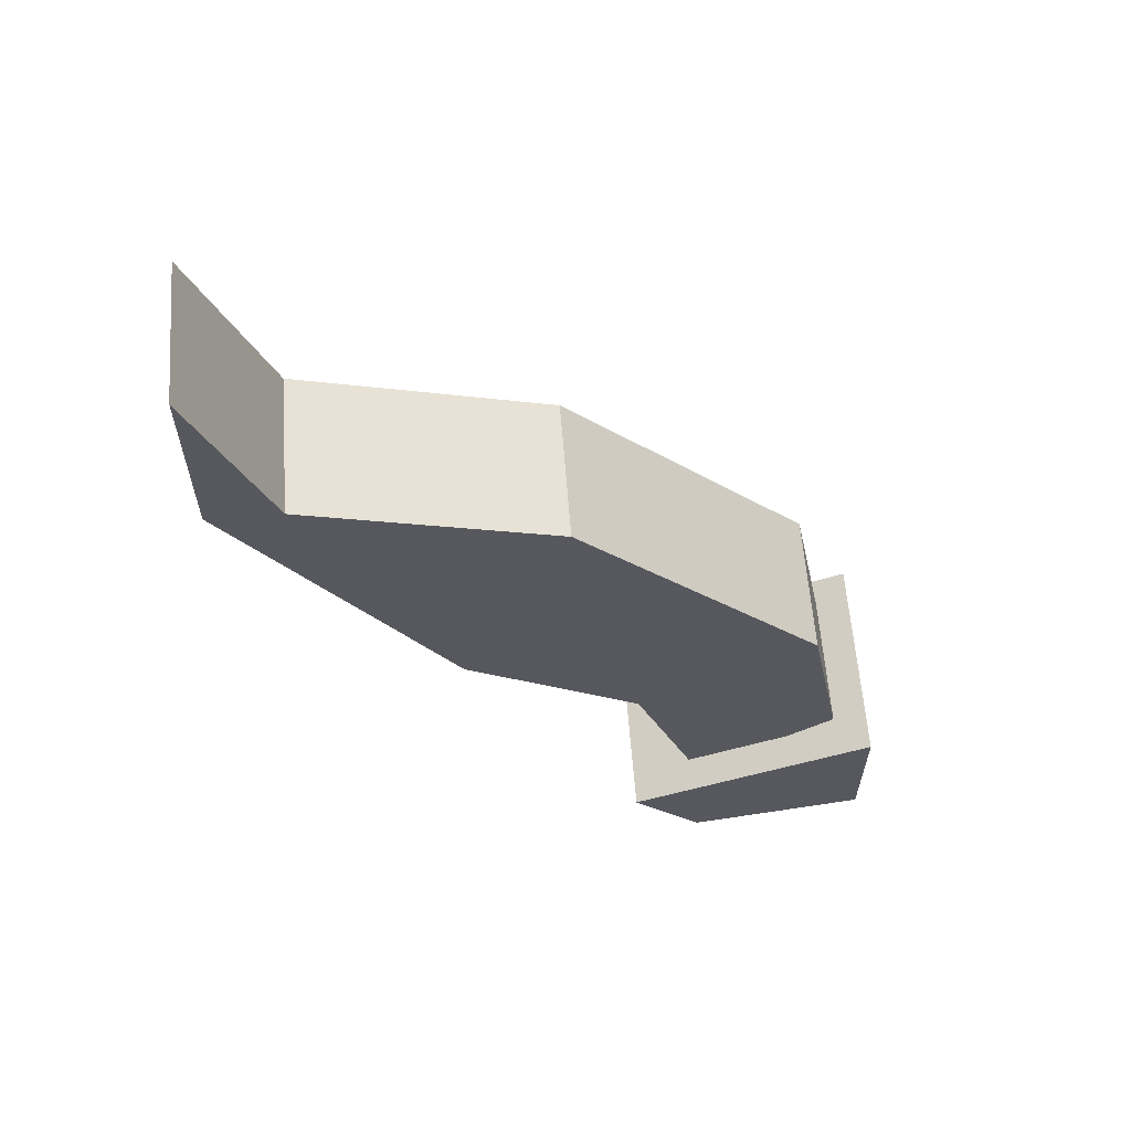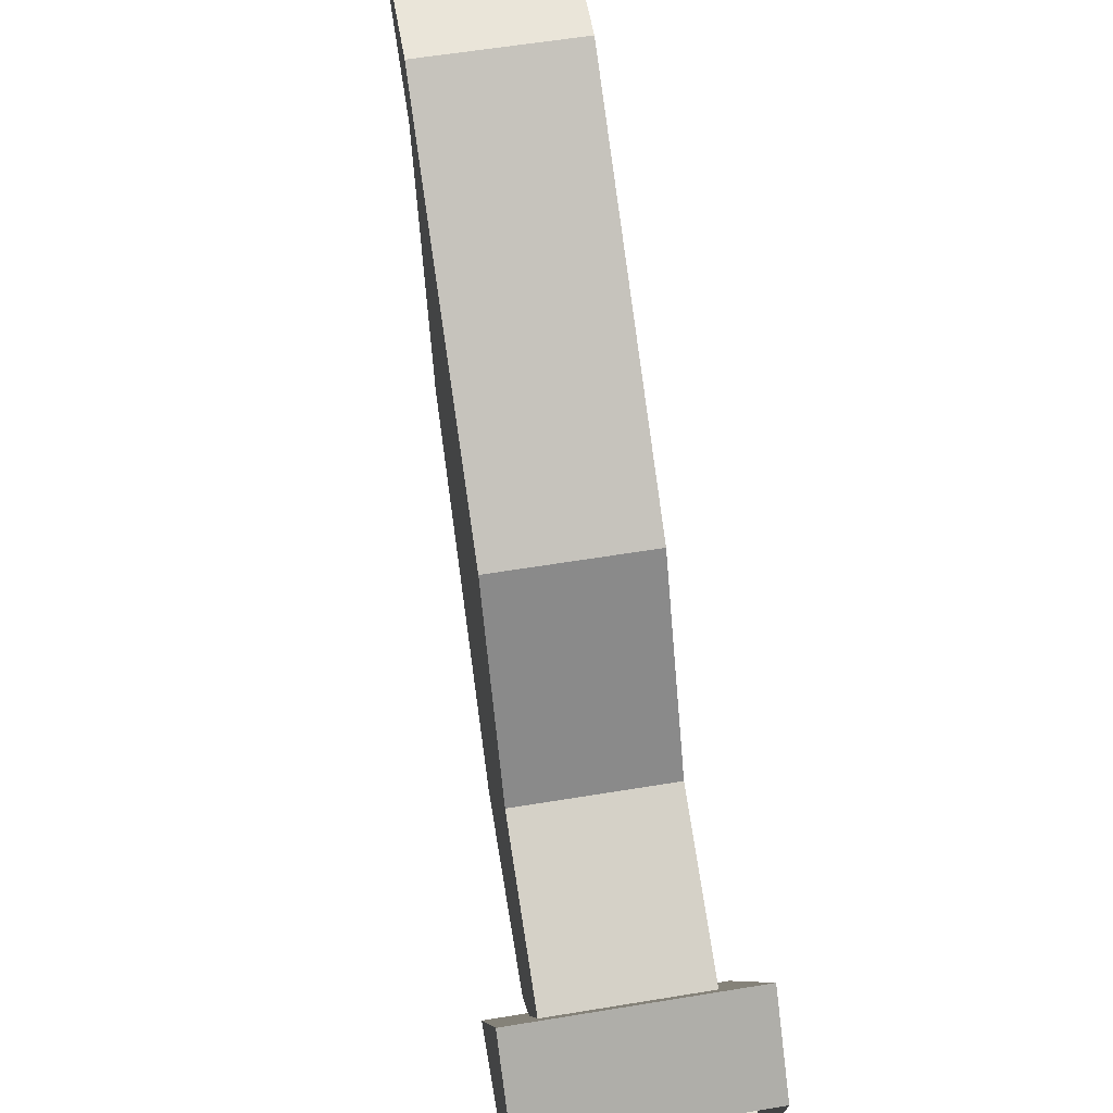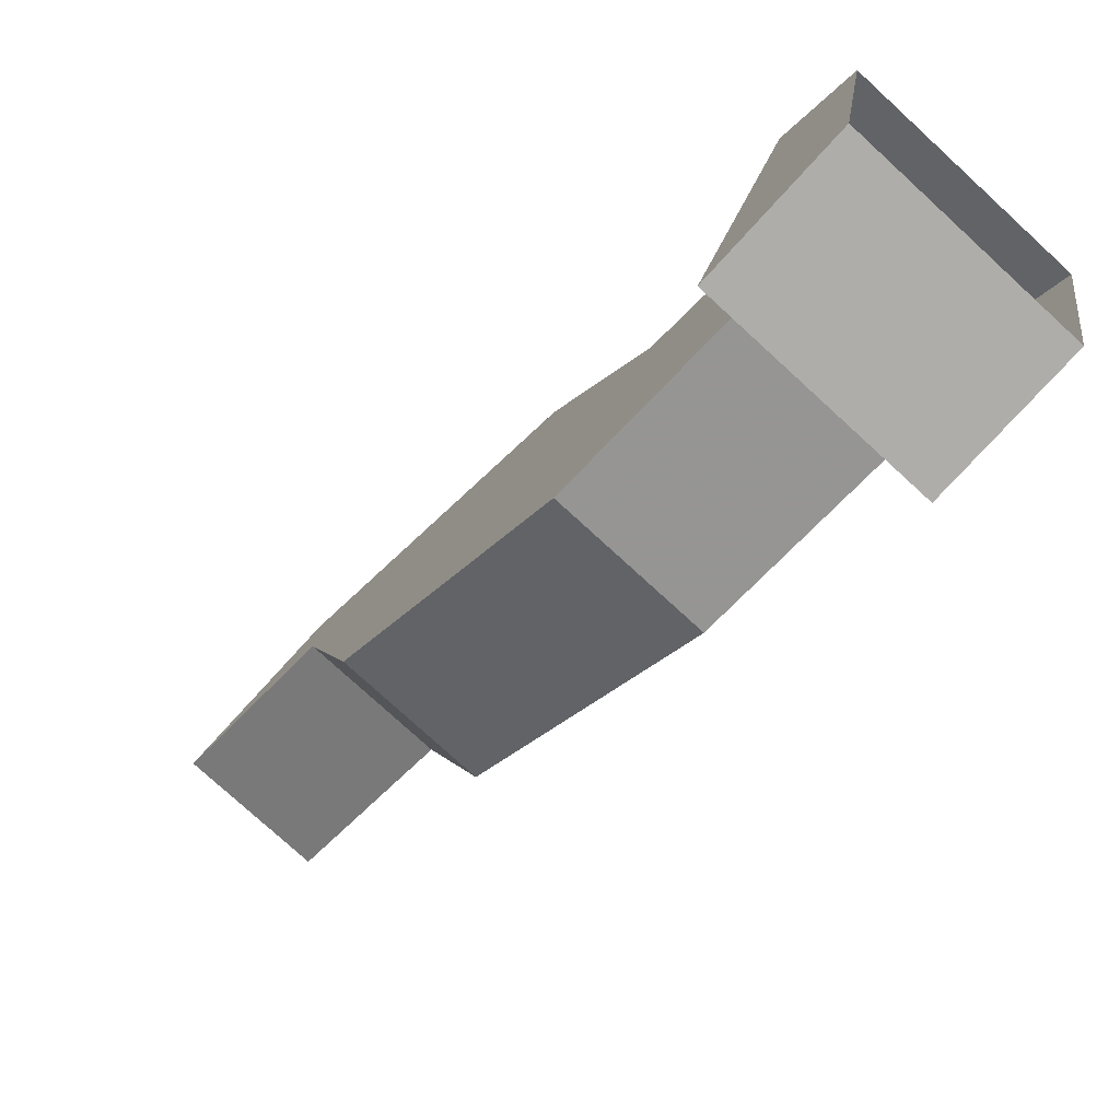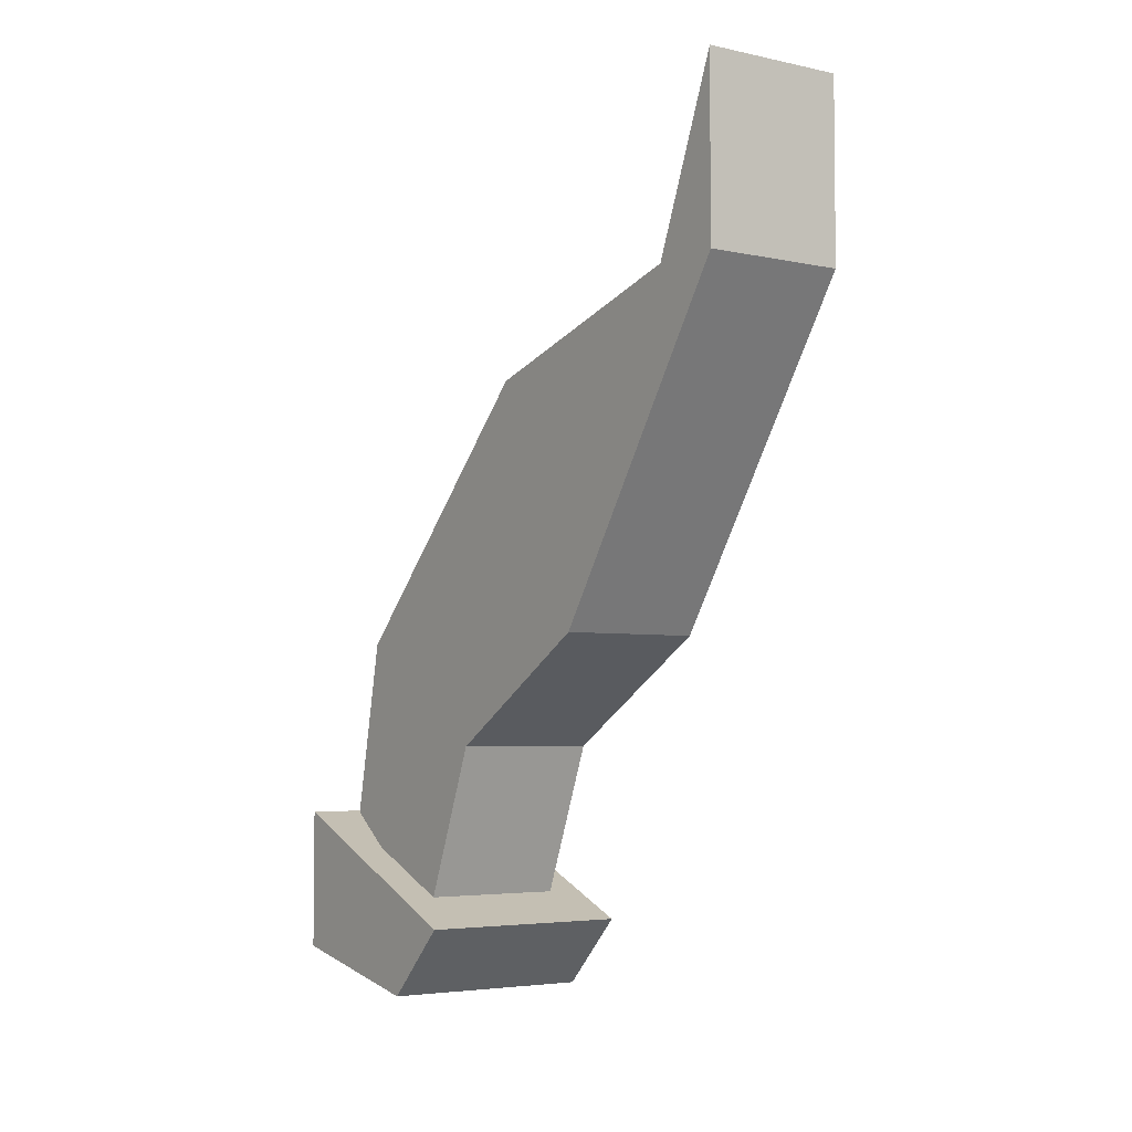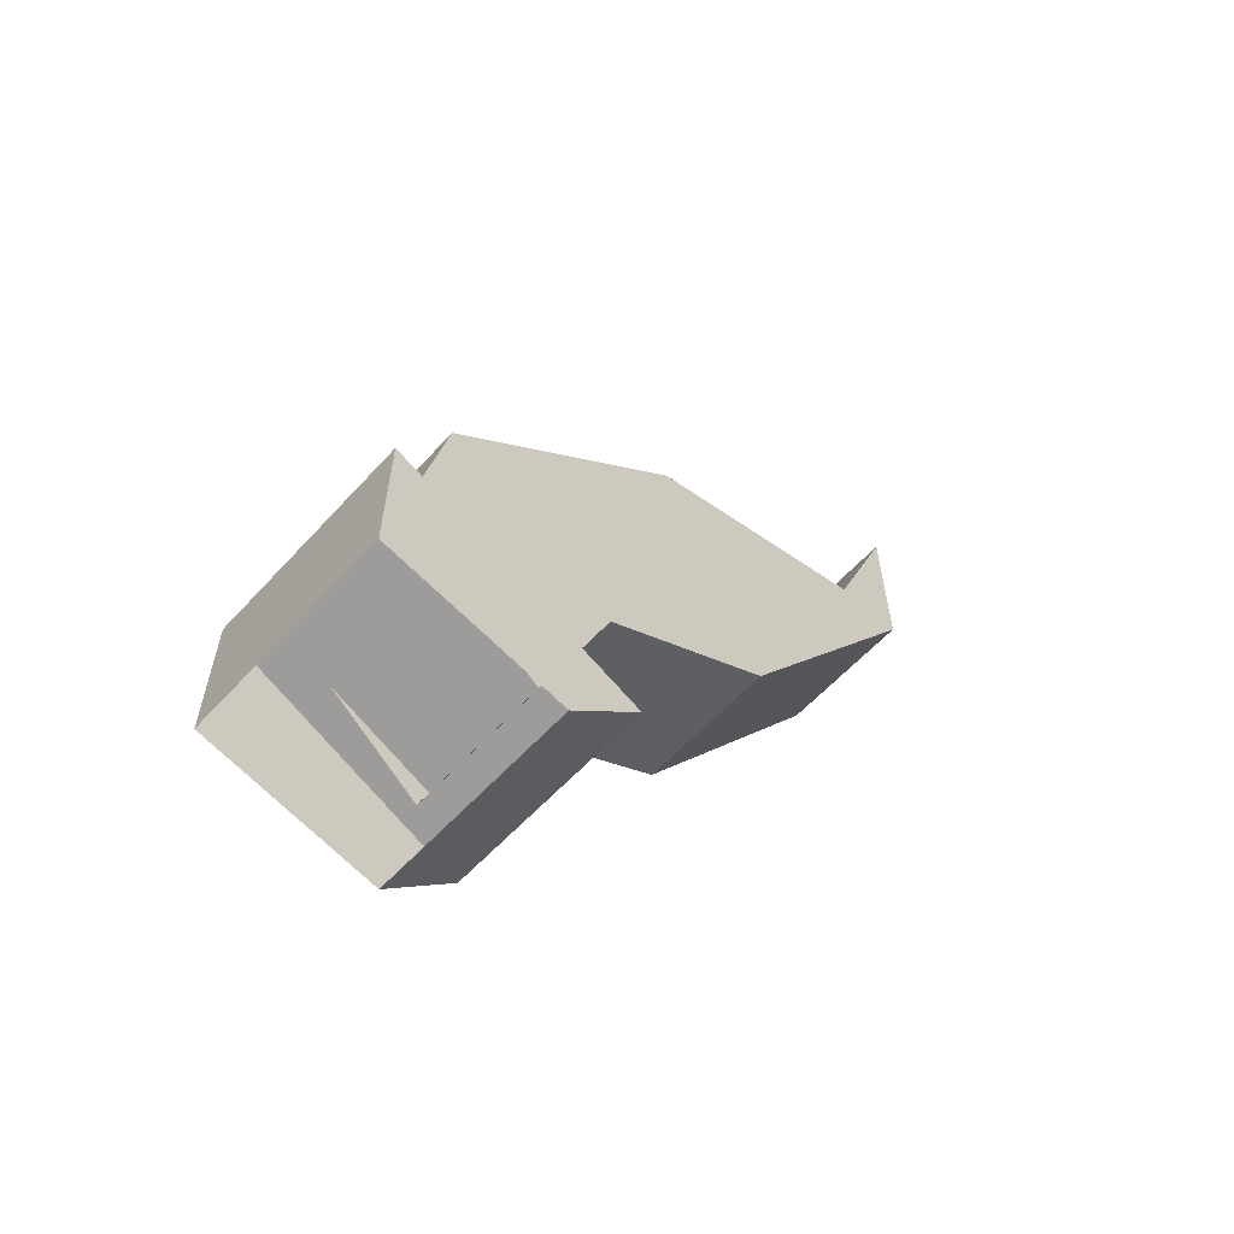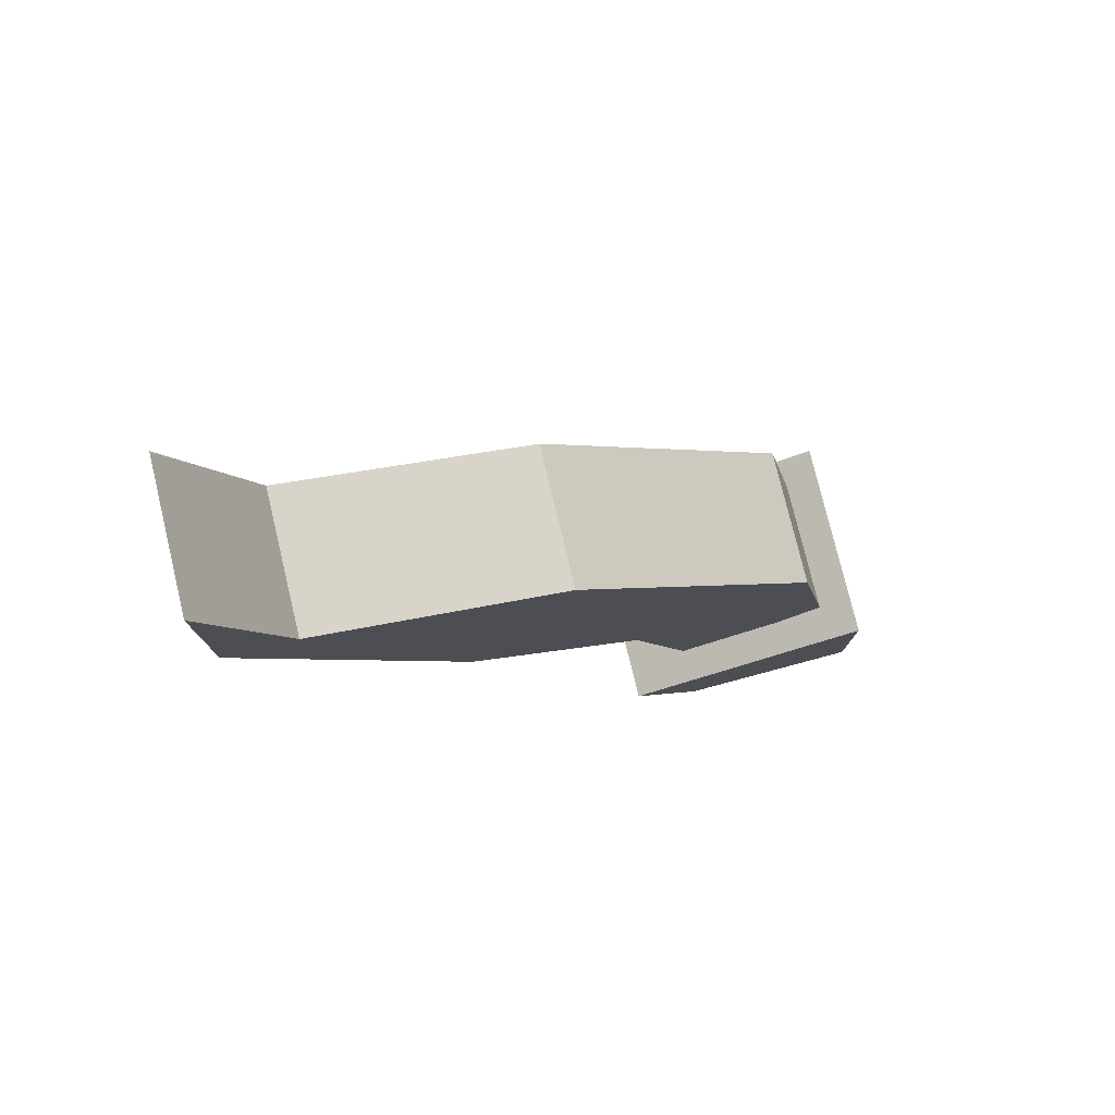
<metadata>
{"format":"obj","ext":"obj","renderer":"f3d","projection":"perspective","resolution":1024,"background":"white","views":[{"elev":60.5,"azim":-94.3,"up":"+Z"},{"elev":58.3,"azim":170.3,"up":"+Y"},{"elev":-77.2,"azim":137.5,"up":"+Y"},{"elev":-4.4,"azim":145.3,"up":"+Z"},{"elev":-59.5,"azim":47.9,"up":"+Z"},{"elev":77.7,"azim":-103.5,"up":"+Z"}]}
</metadata>
<code>
v 0.0625 0.09375 0.4688
v 0.0625 -0.0625 0.5625
v 0.0625 0.03125 0.3125
v -0.0625 0.09375 0.4688
v -0.0625 0.25 0.5625
v 0.0625 0.25 0.5625
v 0.0625 0.1562 0.7812
v -0.0625 -0.0625 0.5625
v -0.0625 -0.09375 0.4062
v 0.0625 -0.09375 0.4062
v 0.0625 0.375 0.8438
v -0.0625 0.1562 0.7812
v -0.0625 0.03125 0.3125
v 0.0625 0.4375 0.8438
v 0.0625 0.4375 1
v -0.0625 0.375 0.8438
v -0.0625 0.4375 0.8438
v -0.0625 0.4375 1
v 0.09375 0.09375 0.3125
v 0.09375 -0.125 0.4062
v 0.09375 -0.125 0.2812
v 0.09375 0.03125 0.25
v -0.09375 0.03125 0.25
v -0.09375 0.09375 0.3125
v -0.09375 -0.125 0.4062
v -0.09375 -0.125 0.2812
f 1 2 3
f 1 3 4
f 1 4 5
f 1 5 6
f 1 6 7
f 1 7 2
f 2 7 8
f 2 8 9
f 2 9 10
f 2 10 3
f 7 6 11
f 7 11 12
f 7 12 8
f 8 12 4
f 8 4 13
f 8 13 9
f 11 6 14
f 11 14 15
f 11 15 16
f 11 16 12
f 12 16 5
f 12 5 4
f 17 5 16
f 17 16 18
f 17 18 14
f 17 14 6
f 17 6 5
f 15 18 16
f 18 15 14
f 3 13 4
f 19 20 21
f 19 21 22
f 19 22 23
f 19 23 24
f 19 24 20
f 20 24 25
f 20 25 21
f 21 25 26
f 26 25 23
f 23 25 24

</code>
